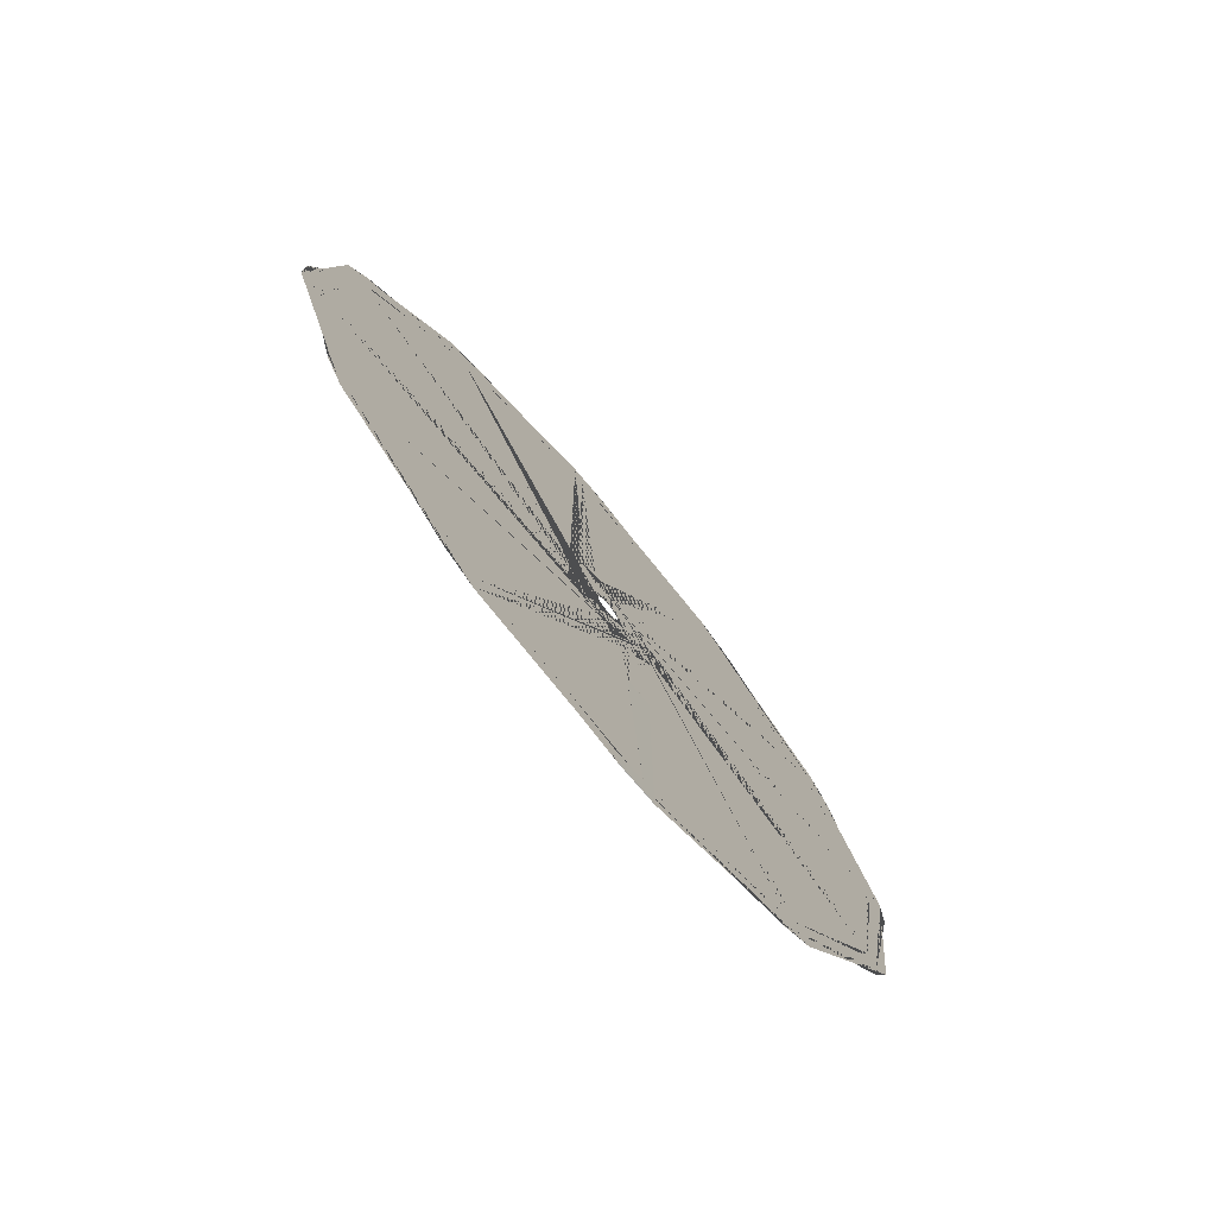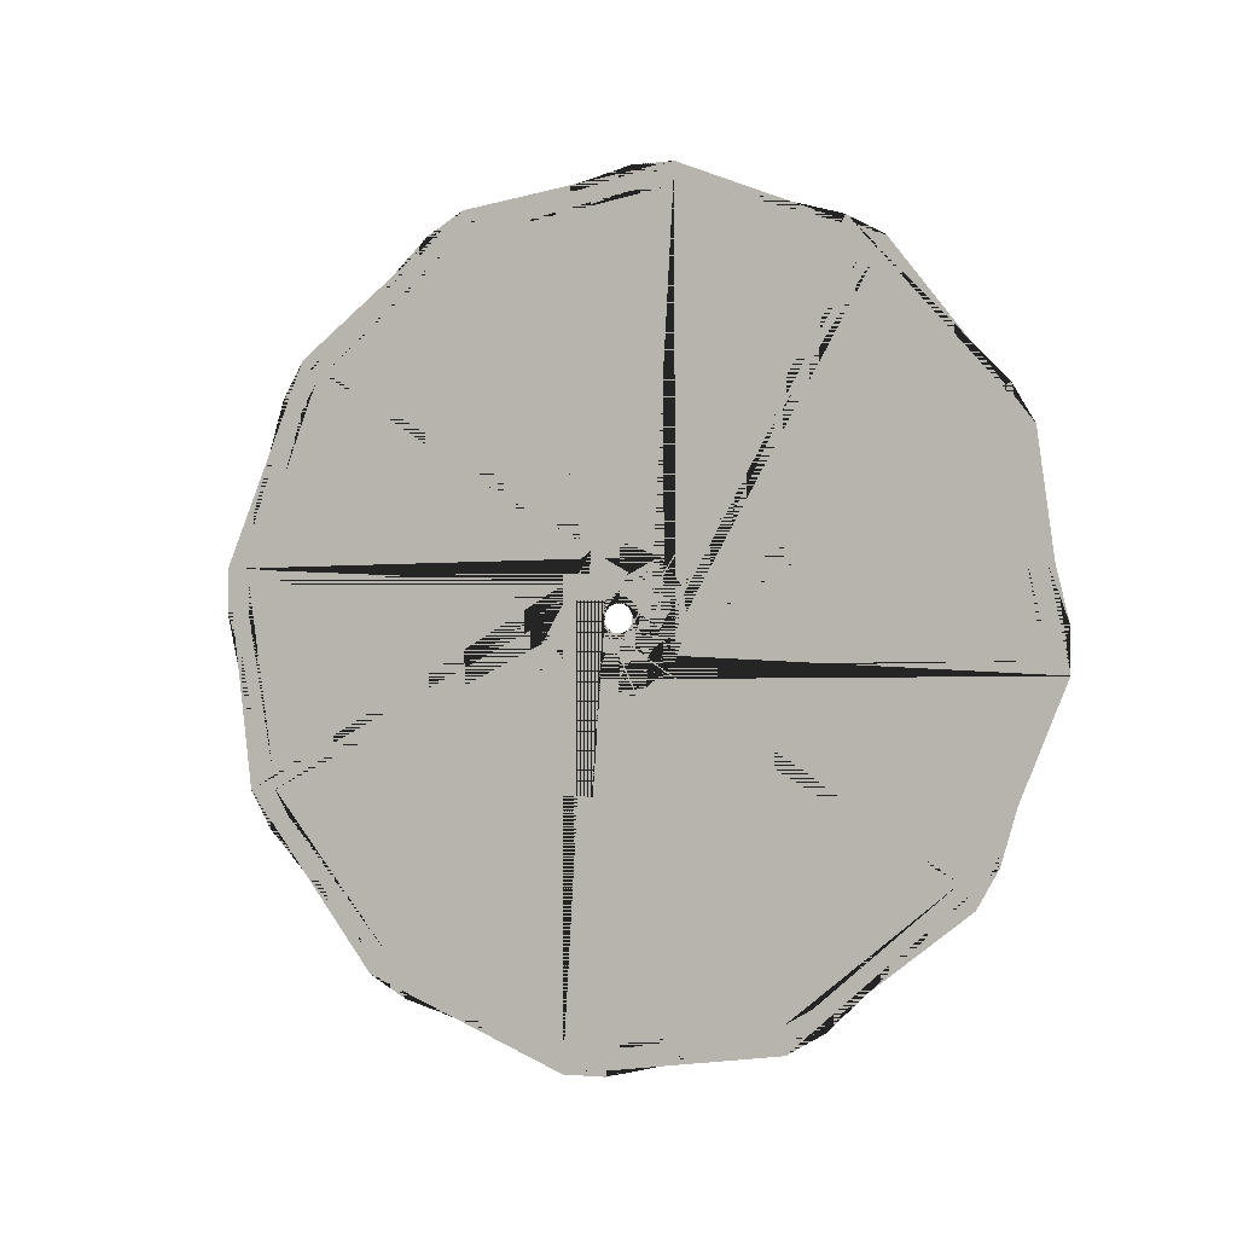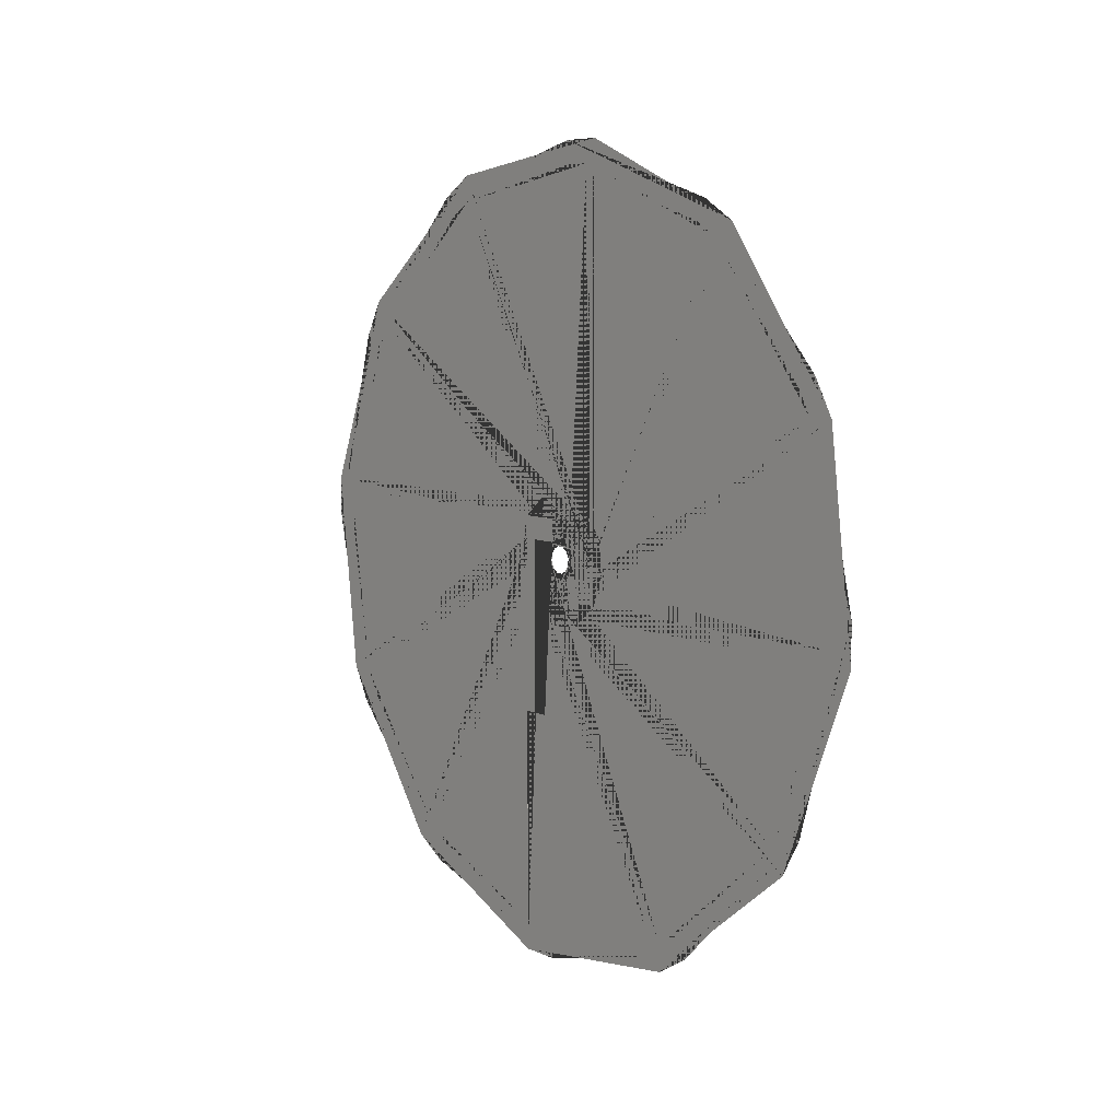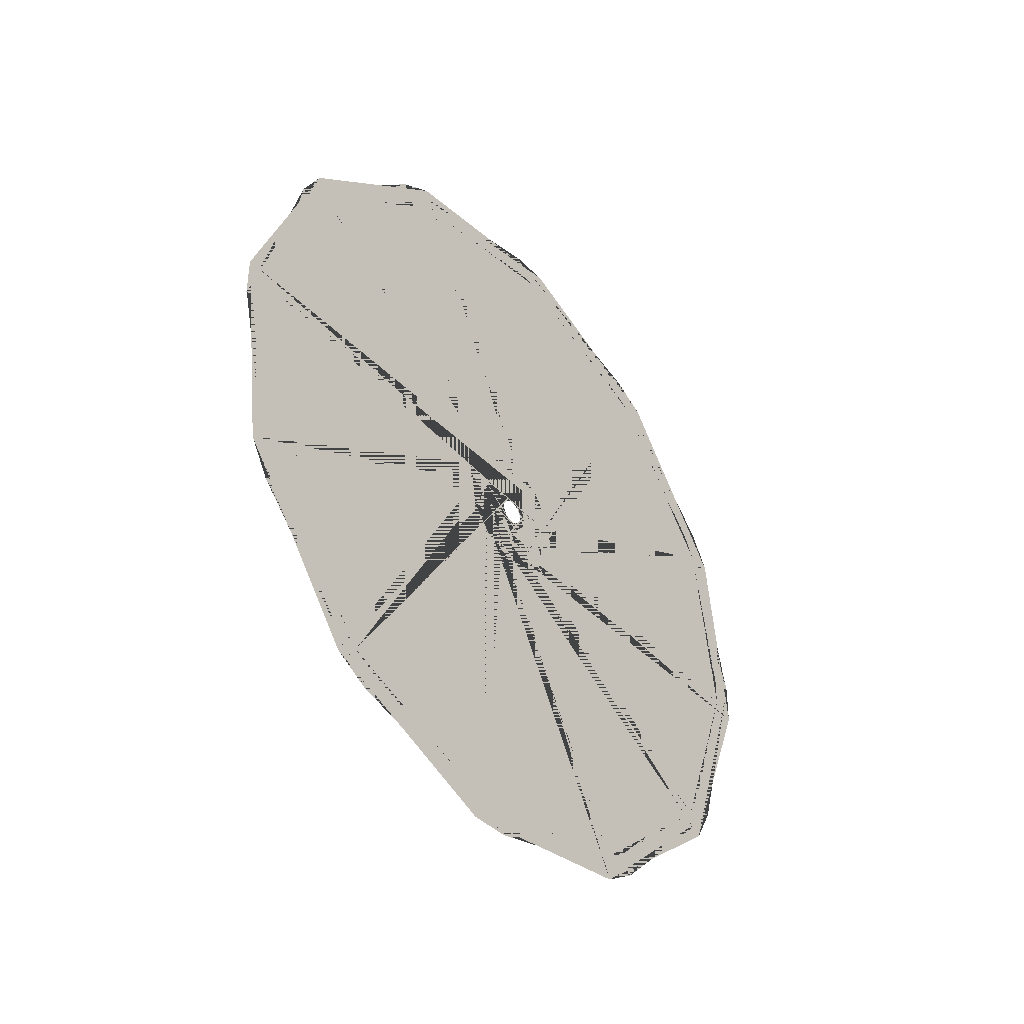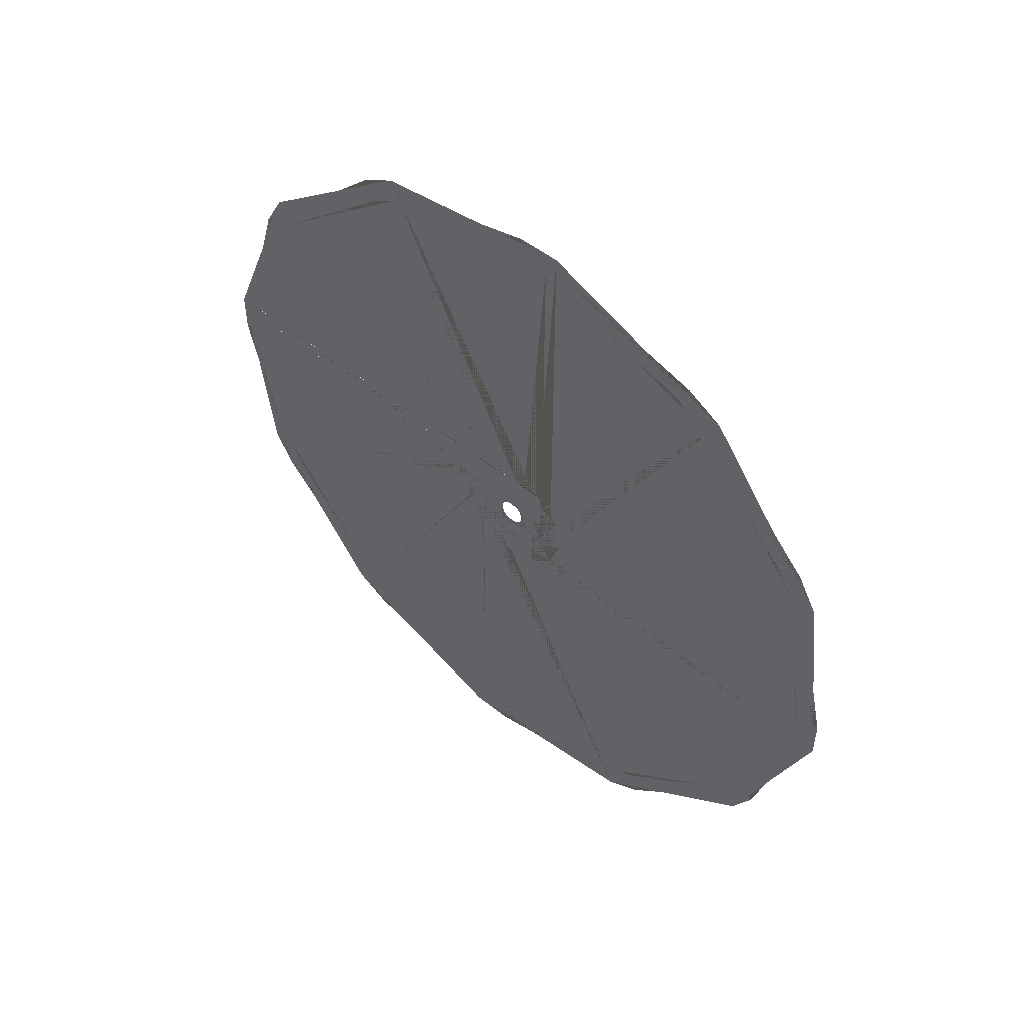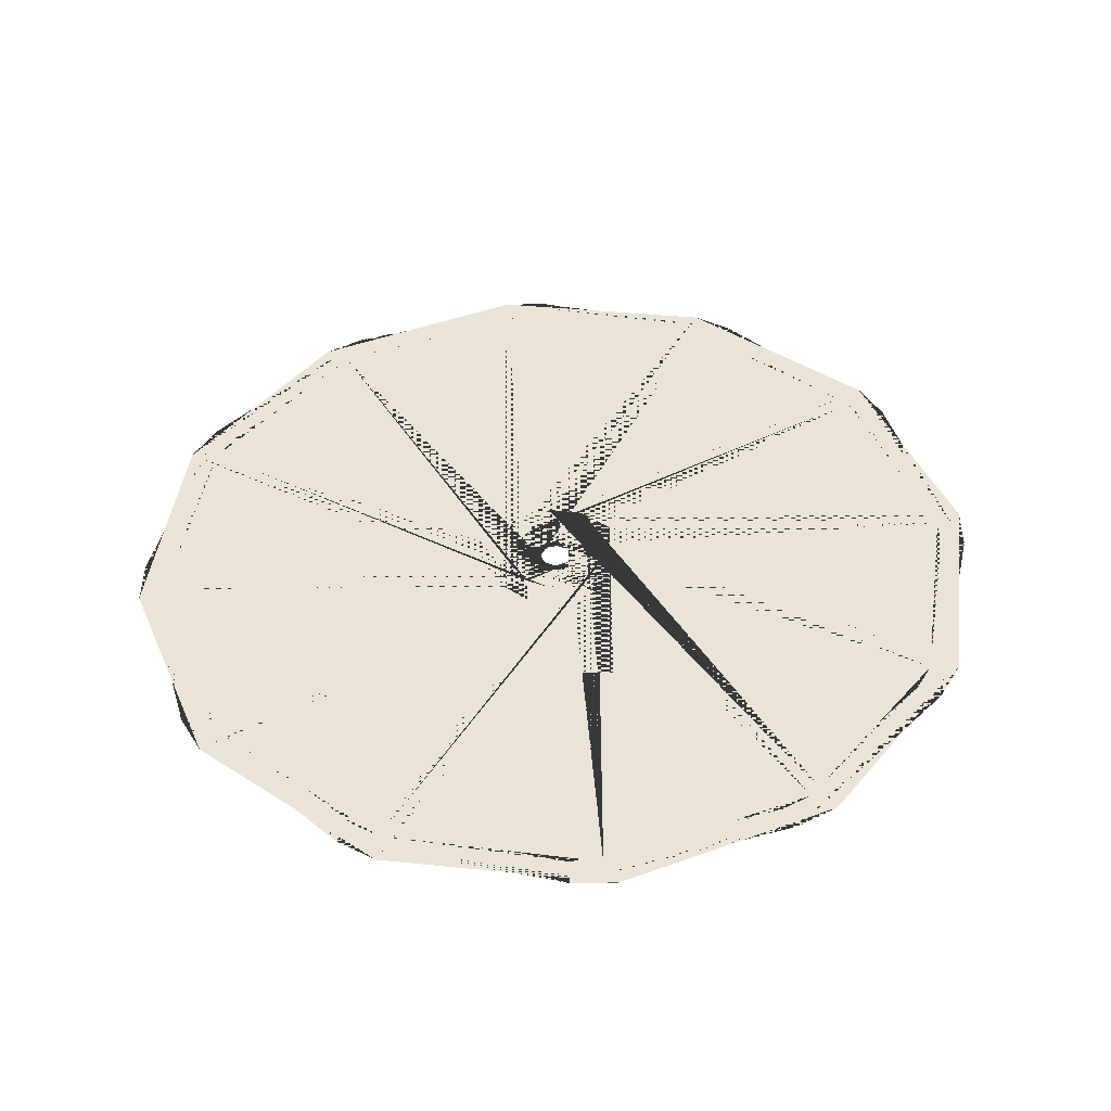
<metadata>
{"format":"obj","ext":"obj","renderer":"f3d","projection":"perspective","resolution":1024,"background":"white","views":[{"elev":-74.7,"azim":40.0,"up":"+Z"},{"elev":-2.4,"azim":-66.7,"up":"+Z"},{"elev":7.0,"azim":-37.2,"up":"+Z"},{"elev":-39.9,"azim":-141.1,"up":"+Y"},{"elev":50.7,"azim":-48.6,"up":"+Y"},{"elev":-46.0,"azim":90.8,"up":"+Z"}]}
</metadata>
<code>
o Sketch.001
v -0 2.037 9.587
v -0 0.03704 9.587
v -0 0.03704 8.487
v -0 1.437 8.487
v -0 1.437 -10.51
v -0 0.03704 -10.51
v -0 0.03704 -11.61
v -0 2.037 -11.61
v -0 1.437 8.487
v -0 0.03704 8.487
v -0.001382 2.037 9.587
v -0.001382 0.03704 9.587
v -0.001221 0.03704 8.487
v -0.001221 1.437 8.487
v 0.001562 1.437 -10.51
v 0.001562 0.03704 -10.51
v 0.001723 0.03704 -11.61
v 0.001723 2.037 -11.61
v -0.002765 2.037 9.587
v -0.002765 0.03704 9.587
v -0.002442 0.03704 8.487
v -0.002442 1.437 8.487
v 0.003124 1.437 -10.51
v 0.003124 0.03704 -10.51
v 0.003446 0.03704 -11.61
v 0.003446 2.037 -11.61
v -0.004147 2.037 9.587
v -0.004147 0.03704 9.587
v -0.003664 0.03704 8.487
v -0.003664 1.437 8.487
v 0.004686 1.437 -10.51
v 0.004686 0.03704 -10.51
v 0.00517 0.03704 -11.61
v 0.00517 2.037 -11.61
v -0.005529 2.037 9.587
v -0.005529 0.03704 9.587
v -0.004885 0.03704 8.487
v -0.004885 1.437 8.487
v 0.006248 1.437 -10.51
v 0.006248 0.03704 -10.51
v 0.006893 0.03704 -11.61
v 0.006893 2.037 -11.61
v -0.006912 2.037 9.587
v -0.006912 0.03704 9.587
v -0.006106 0.03704 8.487
v -0.006106 1.437 8.487
v 0.00781 1.437 -10.51
v 0.007811 0.03704 -10.51
v 0.008616 0.03704 -11.61
v 0.008616 2.037 -11.61
v -0.008294 2.037 9.587
v -0.008294 0.03704 9.587
v -0.007327 0.03704 8.487
v -0.007327 1.437 8.487
v 0.009373 1.437 -10.51
v 0.009373 0.03704 -10.51
v 0.01034 0.03704 -11.61
v 0.01034 2.037 -11.61
v -0.009676 2.037 9.586
v -0.009676 0.03704 9.586
v -0.008548 0.03704 8.486
v -0.008548 1.437 8.486
v 0.01094 1.437 -10.51
v 0.01094 0.03704 -10.51
v 0.01206 0.03704 -11.61
v 0.01206 2.037 -11.61
v -0.01106 2.037 9.586
v -0.01106 0.03704 9.586
v -0.009769 0.03704 8.486
v -0.009769 1.437 8.486
v 0.0125 1.437 -10.51
v 0.0125 0.03704 -10.51
v 0.01379 0.03704 -11.61
v 0.01379 2.037 -11.61
v -0.01244 2.037 9.586
v -0.01244 0.03704 9.586
v -0.01099 0.03704 8.486
v -0.01099 1.437 8.486
v 0.01406 1.437 -10.51
v 0.01406 0.03704 -10.51
v 0.01551 0.03704 -11.61
v 0.01551 2.037 -11.61
v -0.01382 2.037 9.586
v -0.01382 0.03704 9.586
v -0.01221 0.03704 8.486
v -0.01221 1.437 8.486
v 0.01562 1.437 -10.51
v 0.01562 0.03704 -10.51
v 0.01723 0.03704 -11.61
v 0.01723 2.037 -11.61
v -0.0152 2.037 9.586
v -0.0152 0.03704 9.586
v -0.01343 0.03704 8.486
v -0.01343 1.437 8.486
v 0.01718 1.437 -10.51
v 0.01718 0.03704 -10.51
v 0.01896 0.03704 -11.61
v 0.01896 2.037 -11.61
v -0.01659 2.037 9.586
v -0.01659 0.03704 9.586
v -0.01465 0.03704 8.486
v -0.01465 1.437 8.486
v 0.01875 1.437 -10.51
v 0.01875 0.03704 -10.51
v 0.02068 0.03704 -11.61
v 0.02068 2.037 -11.61
v -0 2.638 8.046
v -0 0.9058 9.046
v -0 0.3558 8.094
v -0 1.568 7.394
v 1e-06 -7.932 -9.061
v 1e-06 -9.144 -8.361
v 1e-06 -9.694 -9.313
v 1e-06 -7.962 -10.31
v -0 2.388 6.412
v -0 1.388 8.144
v -0 0.4351 7.594
v -0 1.135 6.381
v 1e-06 -15.32 -3.119
v 1e-06 -16.02 -1.906
v 1e-06 -16.97 -2.456
v 1e-06 -15.97 -4.188
v -0 1.354 5.121
v -0 1.354 7.121
v -0 0.2539 7.121
v -0 0.2539 5.721
v 1e-06 -18.75 5.721
v 1e-06 -18.75 7.121
v 1e-06 -19.85 7.121
v 1e-06 -19.85 5.121
v 0 -0.1867 4.52
v -0 0.8133 6.252
v 0 -0.1393 6.802
v 0 -0.8393 5.59
v 1e-06 -17.29 15.09
v 1e-06 -16.59 16.3
v 1e-06 -17.55 16.85
v 1e-06 -18.55 15.12
v 0 -1.821 4.77
v 0 -0.08929 5.77
v 0 -0.6393 6.723
v 0 -1.852 6.023
v 1e-06 -11.35 22.48
v 1e-06 -10.14 23.18
v 1e-06 -10.69 24.13
v 1e-06 -12.42 23.13
v 0 -3.112 5.804
v 0 -1.112 5.804
v 0 -1.112 6.904
v 0 -2.512 6.904
v 0 -2.512 25.9
v 0 -1.112 25.9
v 0 -1.112 27
v 0 -3.112 27
v 0 -3.713 7.345
v 0 -1.981 6.345
v 0 -1.431 7.298
v 0 -2.643 7.998
v -1e-06 6.857 24.45
v -1e-06 8.069 23.75
v -1e-06 8.619 24.7
v -1e-06 6.887 25.7
v 0 -3.463 8.98
v 0 -2.463 7.247
v 0 -1.51 7.797
v 0 -2.21 9.01
v -1e-06 14.24 18.51
v -1e-06 14.94 17.3
v -1e-06 15.9 17.85
v -1e-06 14.9 19.58
v 0 -2.429 10.27
v 0 -2.429 8.27
v 0 -1.329 8.27
v 0 -1.329 9.67
v -1e-06 17.67 9.67
v -1e-06 17.67 8.27
v -1e-06 18.77 8.27
v -1e-06 18.77 10.27
v 0 -0.8882 10.87
v 0 -1.888 9.139
v 0 -0.9356 8.589
v 0 -0.2356 9.801
v -1e-06 16.22 0.3013
v -1e-06 15.52 -0.9111
v -1e-06 16.47 -1.461
v -1e-06 17.47 0.2709
v -0 0.7464 10.62
v 0 -0.9856 9.621
v 0 -0.4356 8.668
v -0 0.7768 9.368
v -1e-06 10.28 -7.086
v -1e-06 9.064 -7.786
v -1e-06 9.614 -8.739
v -1e-06 11.35 -7.739
f 5 6 7 8 1 2 3 4
f 17 18 26 25
f 2 3 13 12
f 3 4 14 13
f 6 7 17 16
f 7 8 18 17
f 1 2 12 11
f 4 5 15 14
f 5 6 16 15
f 8 1 11 18
f 20 21 29 28
f 11 12 20 19
f 14 15 23 22
f 15 16 24 23
f 18 11 19 26
f 12 13 21 20
f 13 14 22 21
f 16 17 25 24
f 31 32 40 39
f 21 22 30 29
f 24 25 33 32
f 25 26 34 33
f 19 20 28 27
f 22 23 31 30
f 23 24 32 31
f 26 19 27 34
f 35 36 44 43
f 34 27 35 42
f 28 29 37 36
f 29 30 38 37
f 32 33 41 40
f 33 34 42 41
f 27 28 36 35
f 30 31 39 38
f 48 49 57 56
f 38 39 47 46
f 39 40 48 47
f 42 35 43 50
f 36 37 45 44
f 37 38 46 45
f 40 41 49 48
f 41 42 50 49
f 52 53 61 60
f 49 50 58 57
f 43 44 52 51
f 46 47 55 54
f 47 48 56 55
f 50 43 51 58
f 44 45 53 52
f 45 46 54 53
f 62 63 71 70
f 53 54 62 61
f 56 57 65 64
f 57 58 66 65
f 51 52 60 59
f 54 55 63 62
f 55 56 64 63
f 58 51 59 66
f 67 68 76 75
f 63 64 72 71
f 66 59 67 74
f 60 61 69 68
f 61 62 70 69
f 64 65 73 72
f 65 66 74 73
f 59 60 68 67
f 77 78 86 85
f 70 71 79 78
f 71 72 80 79
f 74 67 75 82
f 68 69 77 76
f 69 70 78 77
f 72 73 81 80
f 73 74 82 81
f 90 83 91 98
f 80 81 89 88
f 81 82 90 89
f 75 76 84 83
f 78 79 87 86
f 79 80 88 87
f 82 75 83 90
f 76 77 85 84
f 91 92 100 99
f 84 85 93 92
f 85 86 94 93
f 88 89 97 96
f 89 90 98 97
f 83 84 92 91
f 86 87 95 94
f 87 88 96 95
f 103 104 105 106 99 100 101 102
f 94 95 103 102
f 95 96 104 103
f 98 91 99 106
f 92 93 101 100
f 93 94 102 101
f 96 97 105 104
f 97 98 106 105
f 111 112 113 114 107 108 109 110
f 7 6 112 113
f 8 7 113 114
f 2 1 107 108
f 5 4 110 111
f 6 5 111 112
f 1 8 114 107
f 3 2 108 109
f 4 3 109 110
f 119 120 121 122 115 116 117 118
f 114 113 121 122
f 108 107 115 116
f 111 110 118 119
f 112 111 119 120
f 107 114 122 115
f 109 108 116 117
f 110 109 117 118
f 113 112 120 121
f 127 128 129 130 123 124 125 126
f 117 116 124 125
f 118 117 125 126
f 121 120 128 129
f 122 121 129 130
f 116 115 123 124
f 119 118 126 127
f 120 119 127 128
f 115 122 130 123
f 135 136 137 138 131 132 133 134
f 128 127 135 136
f 123 130 138 131
f 125 124 132 133
f 126 125 133 134
f 129 128 136 137
f 130 129 137 138
f 124 123 131 132
f 127 126 134 135
f 143 144 145 146 139 140 141 142
f 132 131 139 140
f 135 134 142 143
f 136 135 143 144
f 131 138 146 139
f 133 132 140 141
f 134 133 141 142
f 137 136 144 145
f 138 137 145 146
f 151 152 153 154 147 148 149 150
f 145 144 152 153
f 146 145 153 154
f 140 139 147 148
f 143 142 150 151
f 144 143 151 152
f 139 146 154 147
f 141 140 148 149
f 142 141 149 150
f 159 160 161 162 155 156 157 158
f 149 148 156 157
f 150 149 157 158
f 153 152 160 161
f 154 153 161 162
f 148 147 155 156
f 151 150 158 159
f 152 151 159 160
f 147 154 162 155
f 167 168 169 170 163 164 165 166
f 159 158 166 167
f 160 159 167 168
f 155 162 170 163
f 157 156 164 165
f 158 157 165 166
f 161 160 168 169
f 162 161 169 170
f 156 155 163 164
f 175 176 177 178 171 172 173 174
f 164 163 171 172
f 167 166 174 175
f 168 167 175 176
f 163 170 178 171
f 165 164 172 173
f 166 165 173 174
f 169 168 176 177
f 170 169 177 178
f 183 184 185 186 179 180 181 182
f 174 173 181 182
f 177 176 184 185
f 178 177 185 186
f 172 171 179 180
f 175 174 182 183
f 176 175 183 184
f 171 178 186 179
f 173 172 180 181
f 191 192 193 194 187 188 189 190
f 179 186 194 187
f 181 180 188 189
f 182 181 189 190
f 185 184 192 193
f 186 185 193 194
f 180 179 187 188
f 183 182 190 191
f 184 183 191 192
f 188 187 1 2
f 191 190 4 5
f 192 191 5 6
f 187 194 8 1
f 189 188 2 3
f 190 189 3 4
f 193 192 6 7
f 194 193 7 8
l 9 10

</code>
